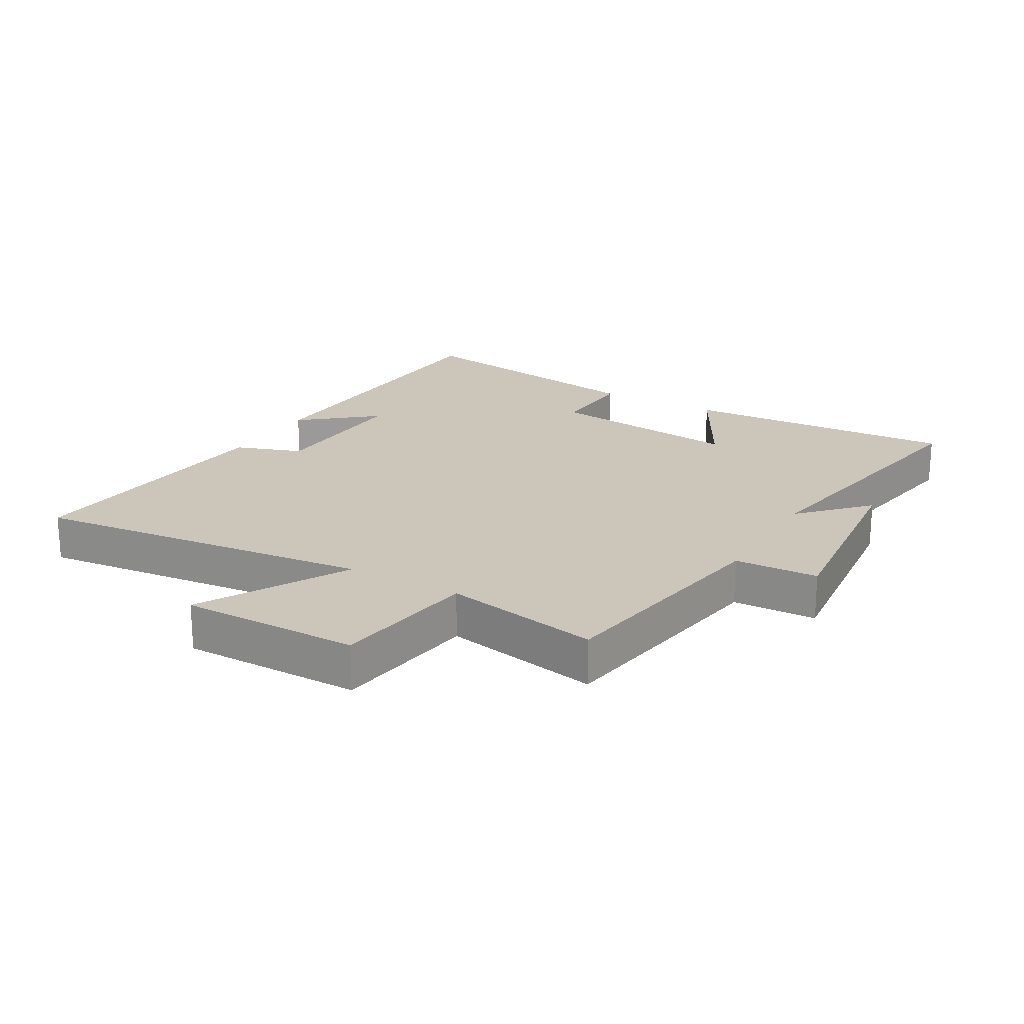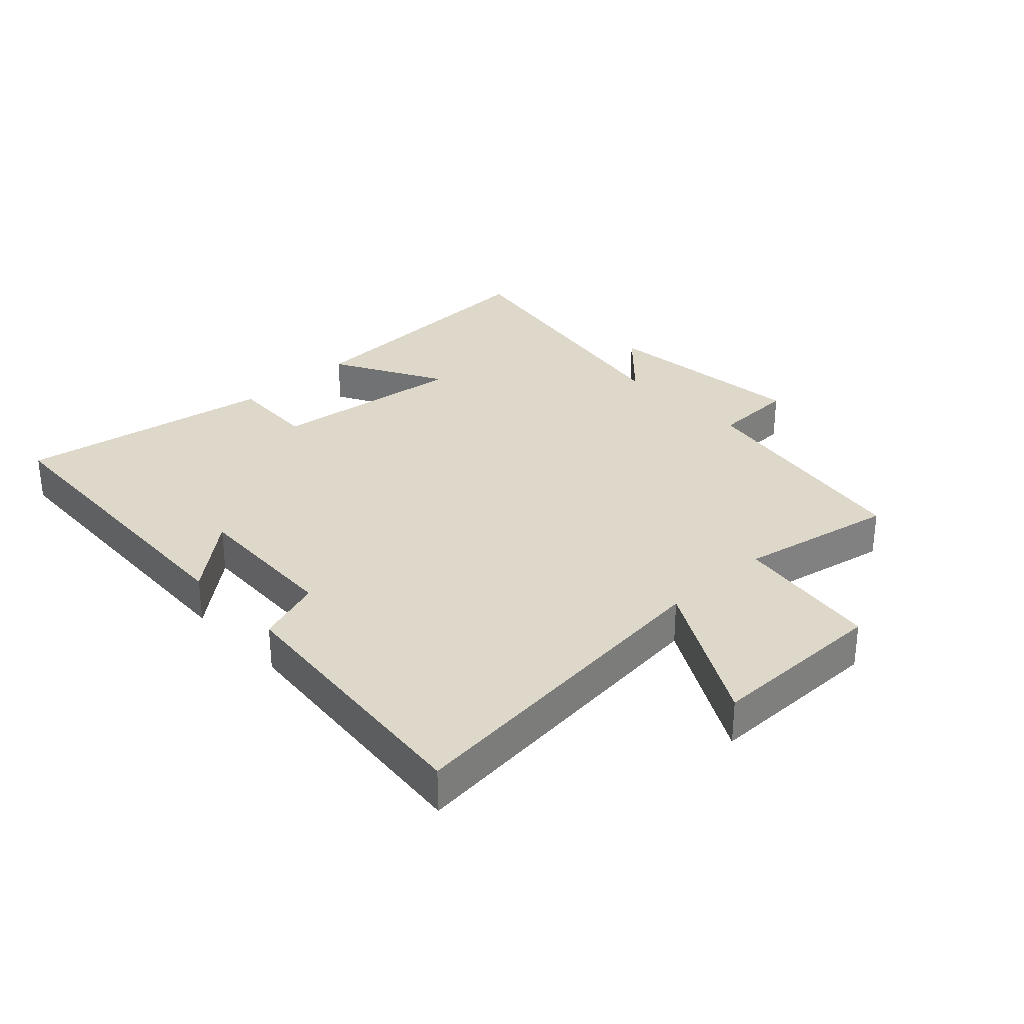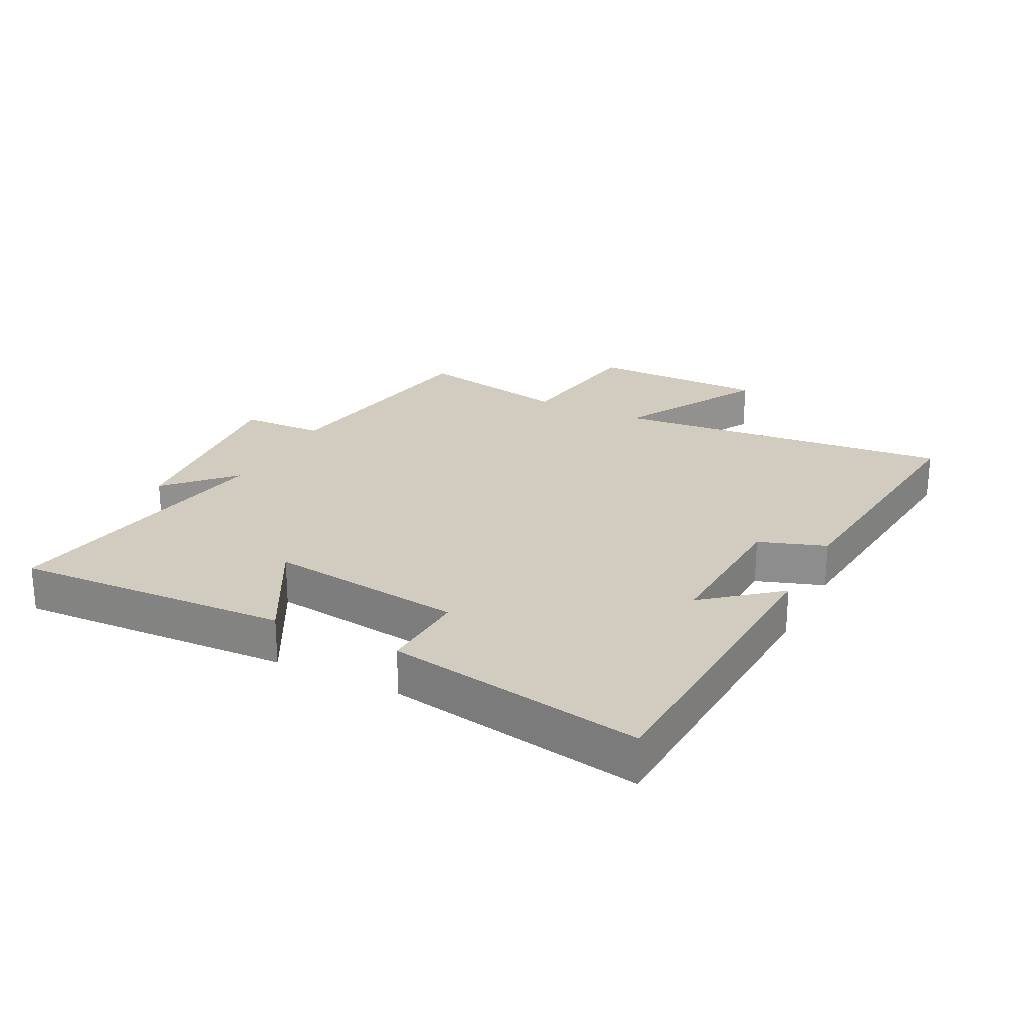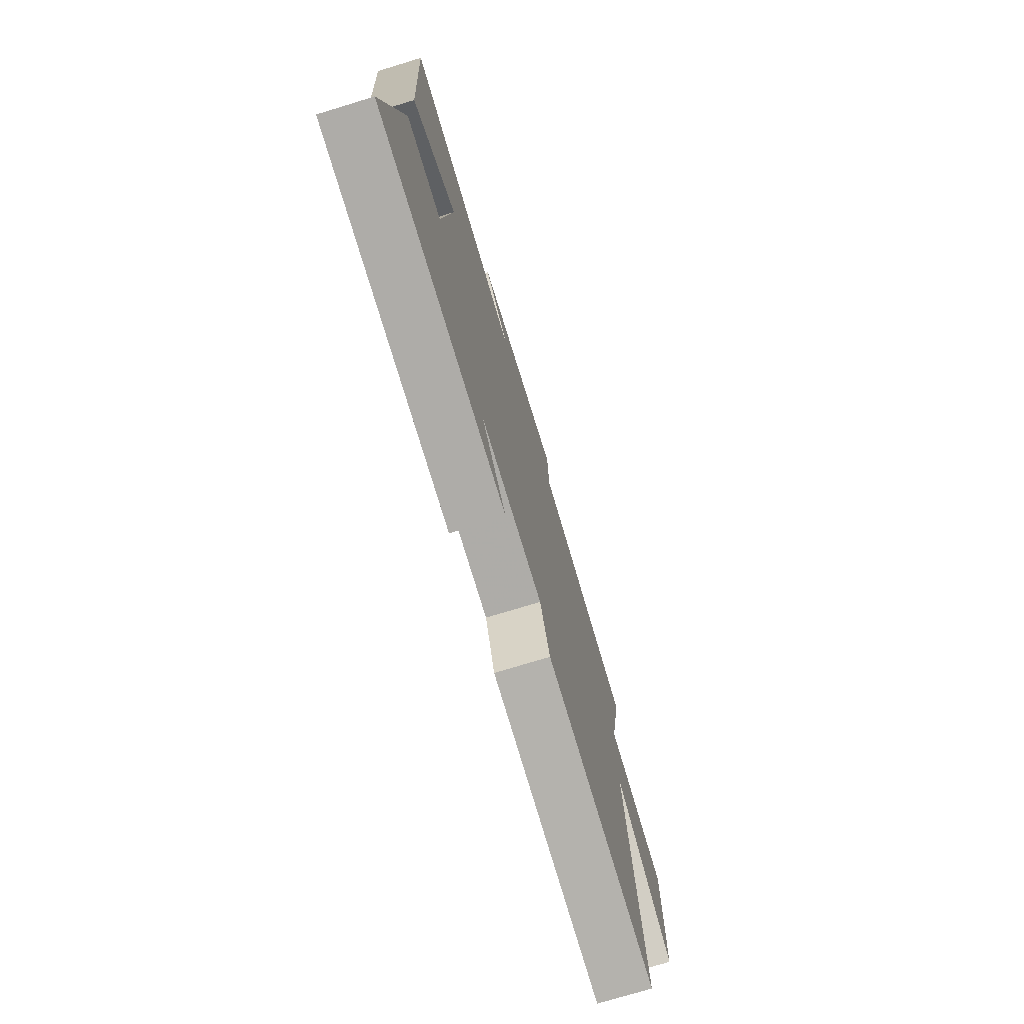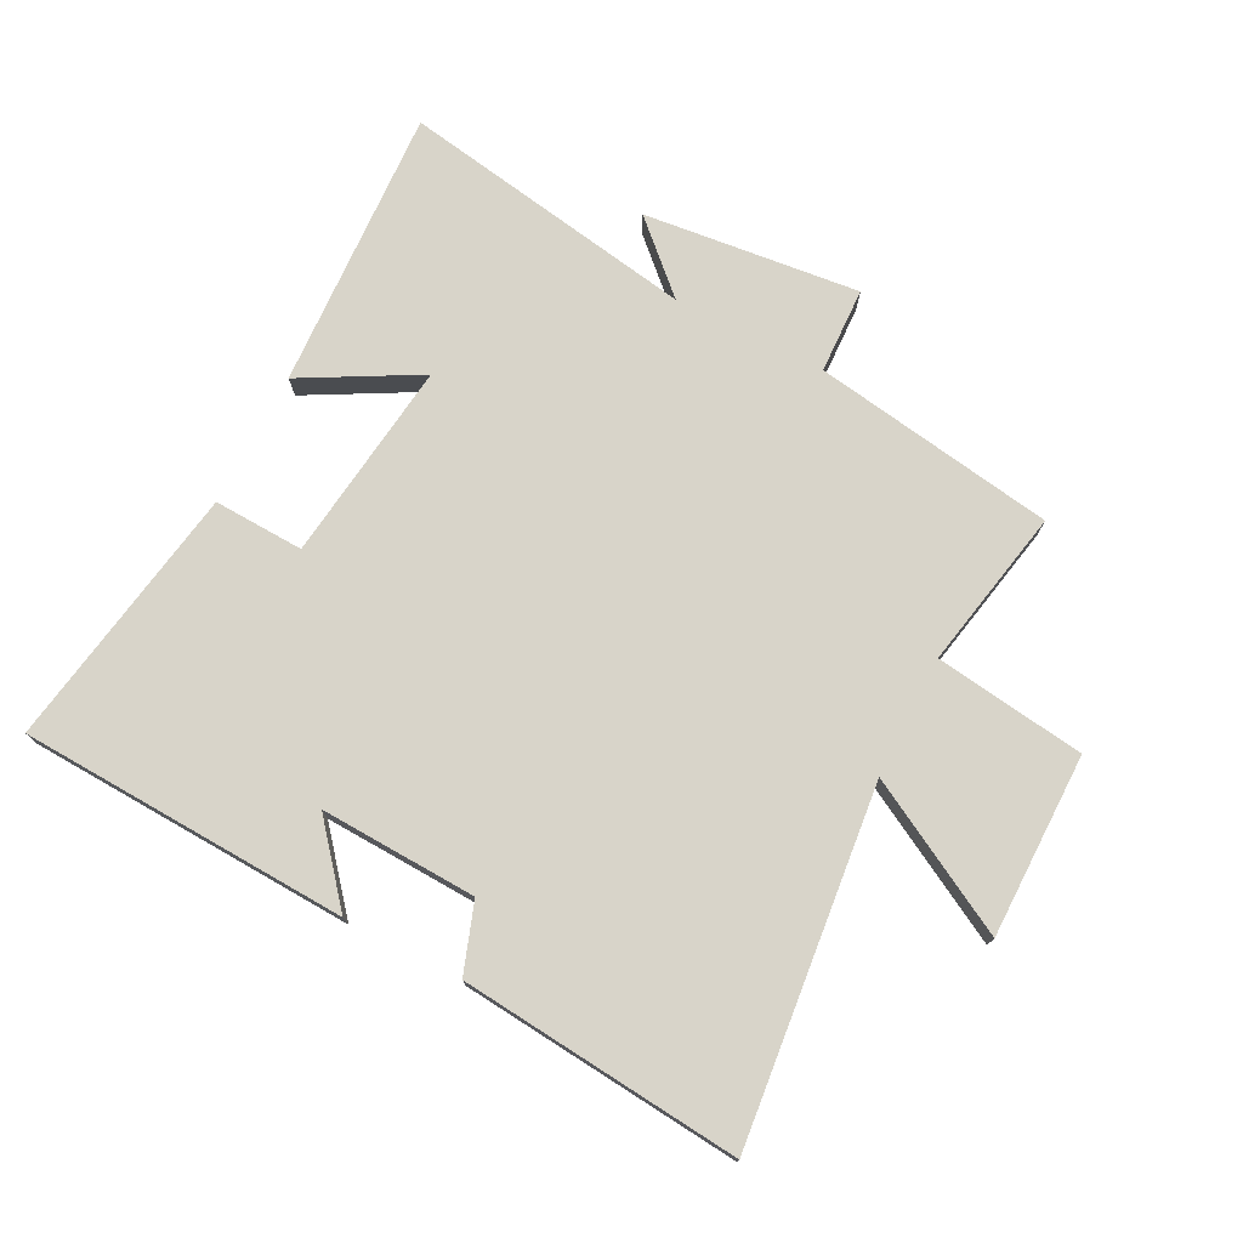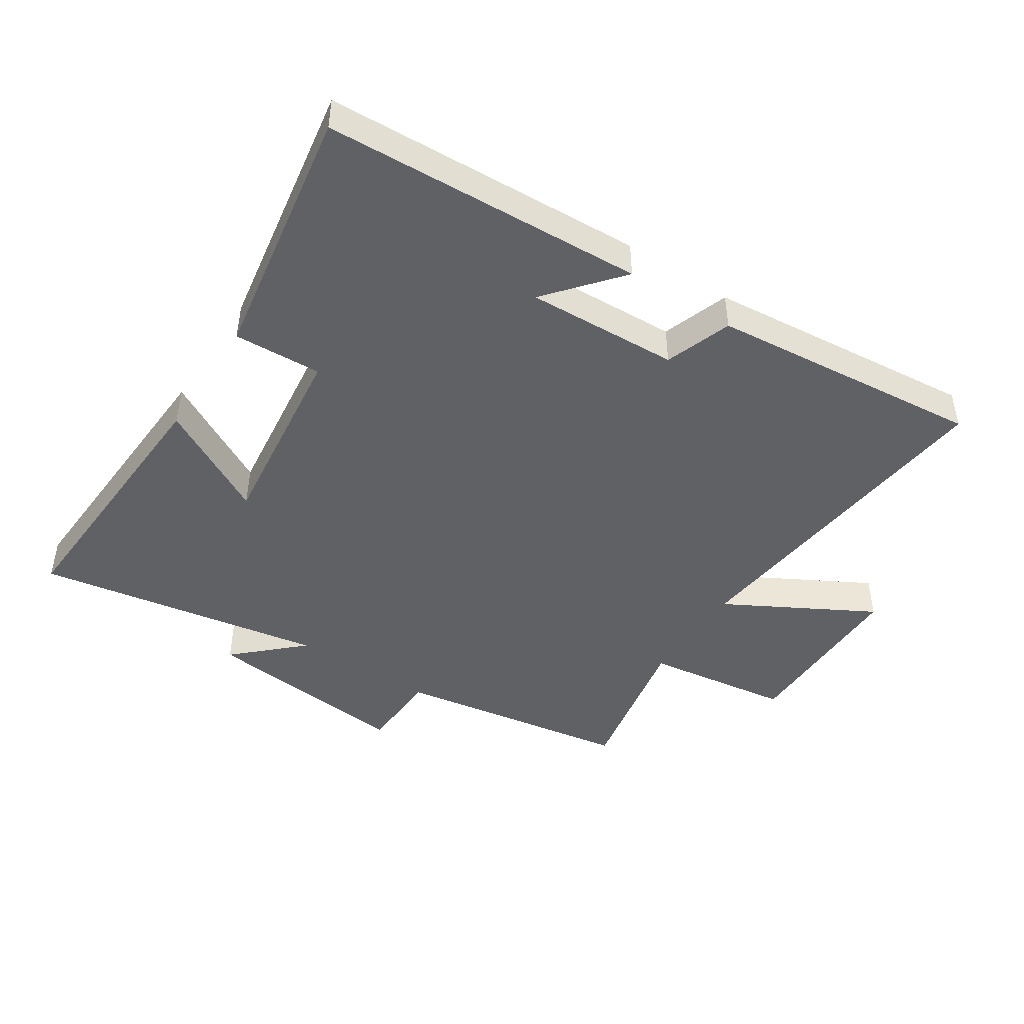
<metadata>
{"format":"obj","ext":"obj","renderer":"f3d","projection":"perspective","resolution":1024,"background":"white","views":[{"elev":20.8,"azim":-60.0,"up":"+Y"},{"elev":31.0,"azim":-133.2,"up":"+Y"},{"elev":23.9,"azim":117.2,"up":"+Y"},{"elev":-74.6,"azim":106.9,"up":"+Z"},{"elev":75.0,"azim":-152.8,"up":"+Y"},{"elev":-45.7,"azim":146.9,"up":"+Y"}]}
</metadata>
<code>
v -0.558 0.07 -0.541
v -0.5 0.07 0.003
v -0.733 0.07 -0.125
v -0.733 0.07 0.159
v -0.5 0.07 0.191
v -0.549 0.07 0.44
v -0.173 0.07 0.5
v -0.168 0.07 0.633
v 0.166 0.07 0.597
v 0.063 0.07 0.5
v 0.523 0.07 0.578
v 0.5 0.07 0.14
v 0.322 0.07 0.238
v 0.36 0.07 -0.074
v 0.5 0.07 -0.068
v 0.568 0.07 -0.477
v 0.058 0.07 -0.5
v 0.155 0.07 -0.384
v -0.087 0.07 -0.394
v -0.124 0.07 -0.5
v -0.558 0 -0.541
v -0.5 0 0.003
v -0.733 0 -0.125
v -0.733 0 0.159
v -0.5 0 0.191
v -0.549 0 0.44
v -0.173 0 0.5
v -0.168 0 0.633
v 0.166 0 0.597
v 0.063 0 0.5
v 0.523 0 0.578
v 0.5 0 0.14
v 0.322 0 0.238
v 0.36 0 -0.074
v 0.5 0 -0.068
v 0.568 0 -0.477
v 0.058 0 -0.5
v 0.155 0 -0.384
v -0.087 0 -0.394
v -0.124 0 -0.5
f 19 20 1 2
f 18 19 2
f 15 16 17 18
f 14 15 18
f 13 14 18 2
f 10 11 12 13
f 10 13 2
f 7 8 9 10
f 5 6 7 10
f 5 10 2 3
f 3 4 5
f 22 21 40 39
f 22 39 38
f 38 37 36 35
f 38 35 34
f 22 38 34 33
f 33 32 31 30
f 22 33 30
f 30 29 28 27
f 30 27 26 25
f 23 22 30 25
f 25 24 23
f 1 21 22 2
f 2 22 23 3
f 3 23 24 4
f 4 24 25 5
f 5 25 26 6
f 6 26 27 7
f 7 27 28 8
f 8 28 29 9
f 9 29 30 10
f 10 30 31 11
f 11 31 32 12
f 12 32 33 13
f 13 33 34 14
f 14 34 35 15
f 15 35 36 16
f 16 36 37 17
f 17 37 38 18
f 18 38 39 19
f 19 39 40 20
f 20 40 21 1

</code>
